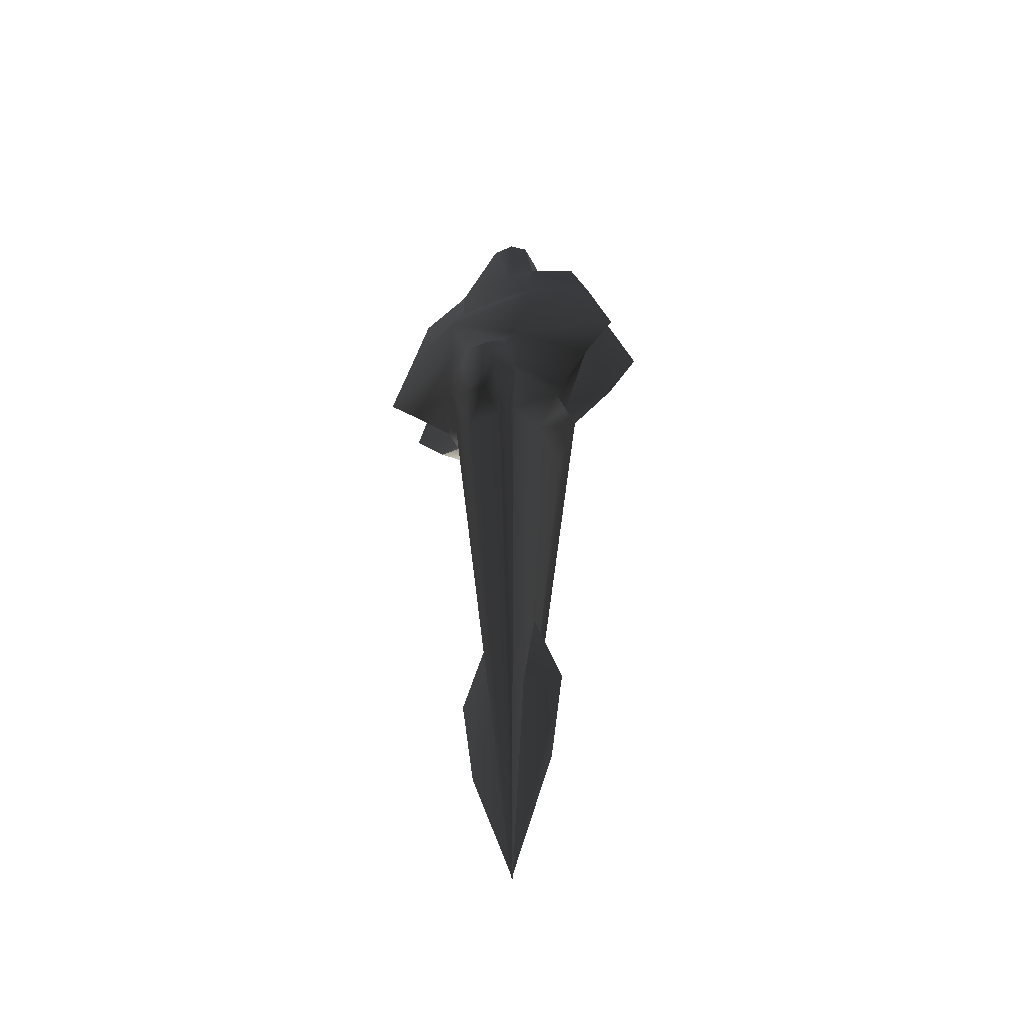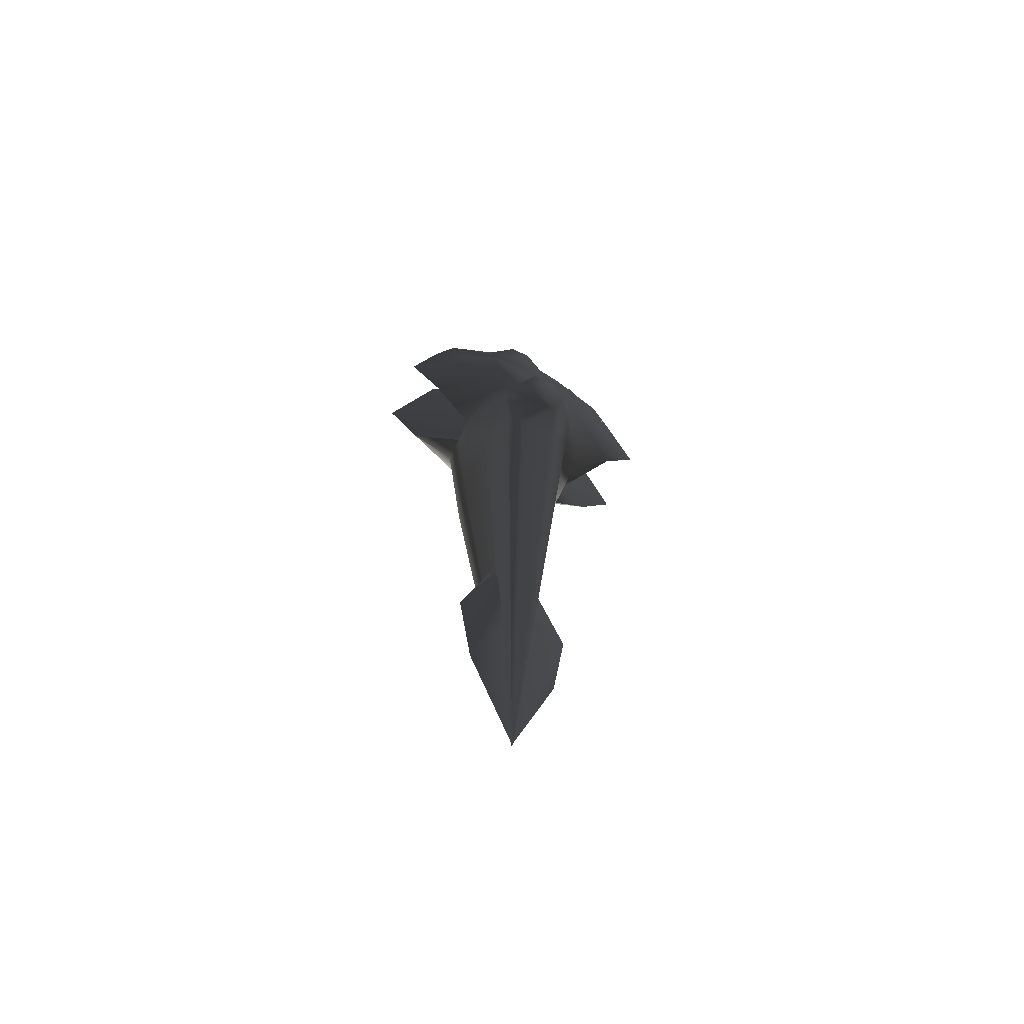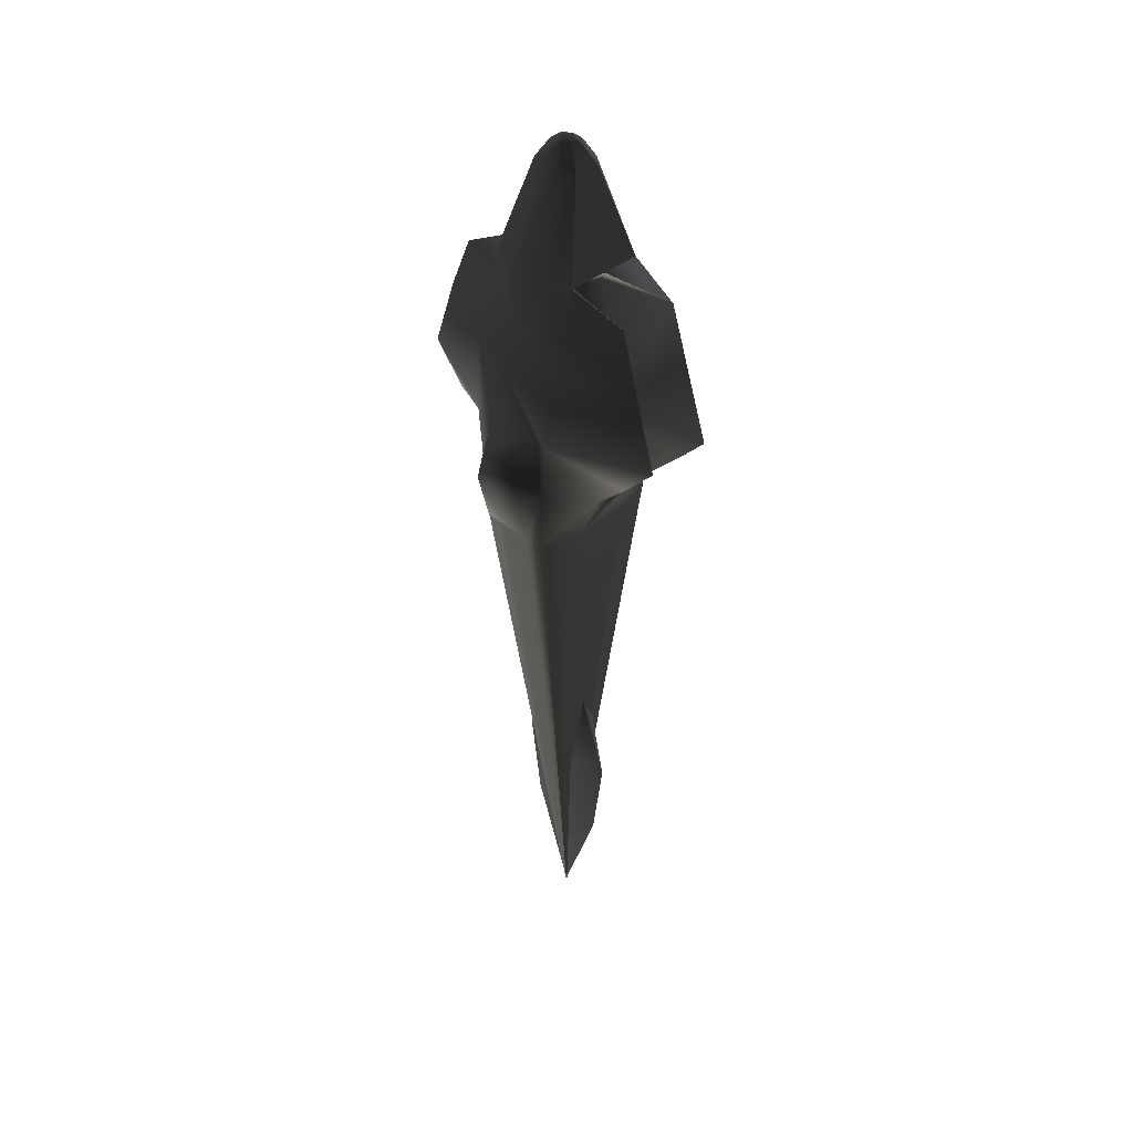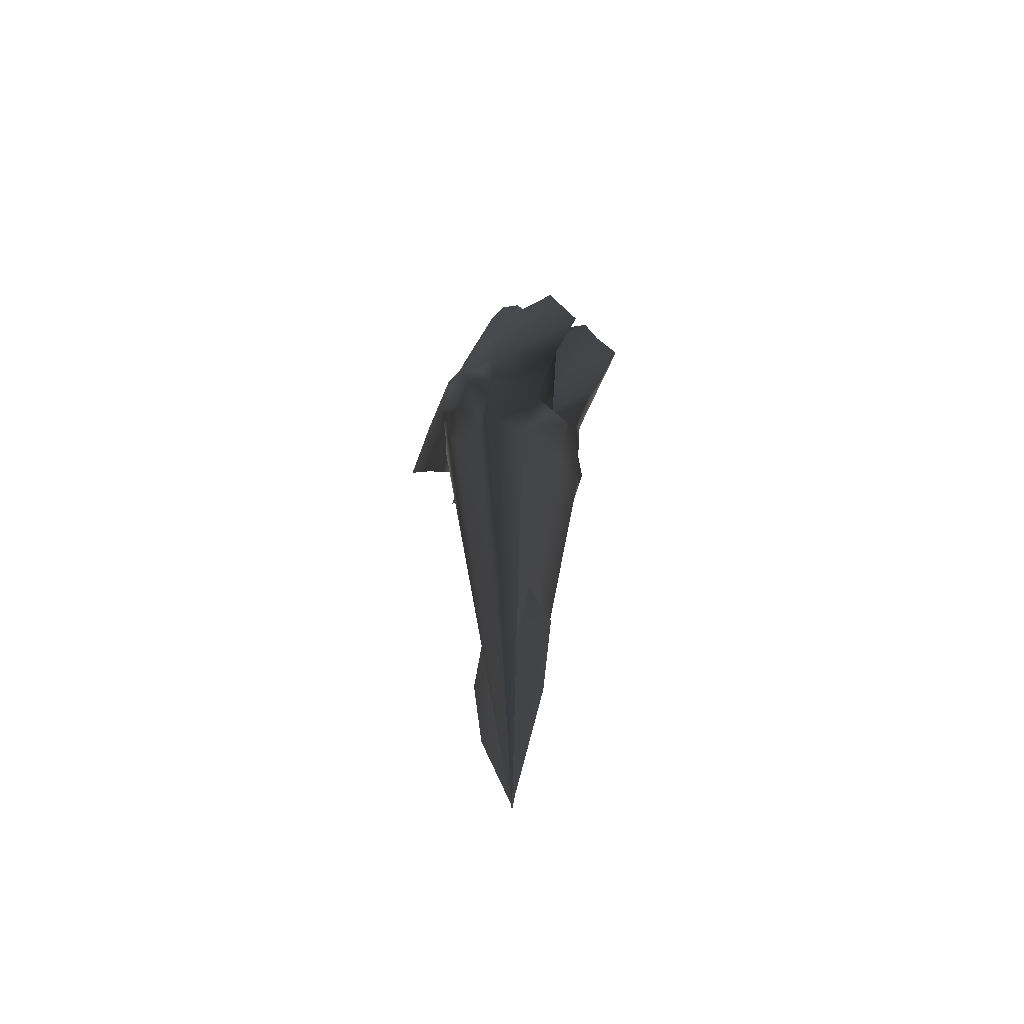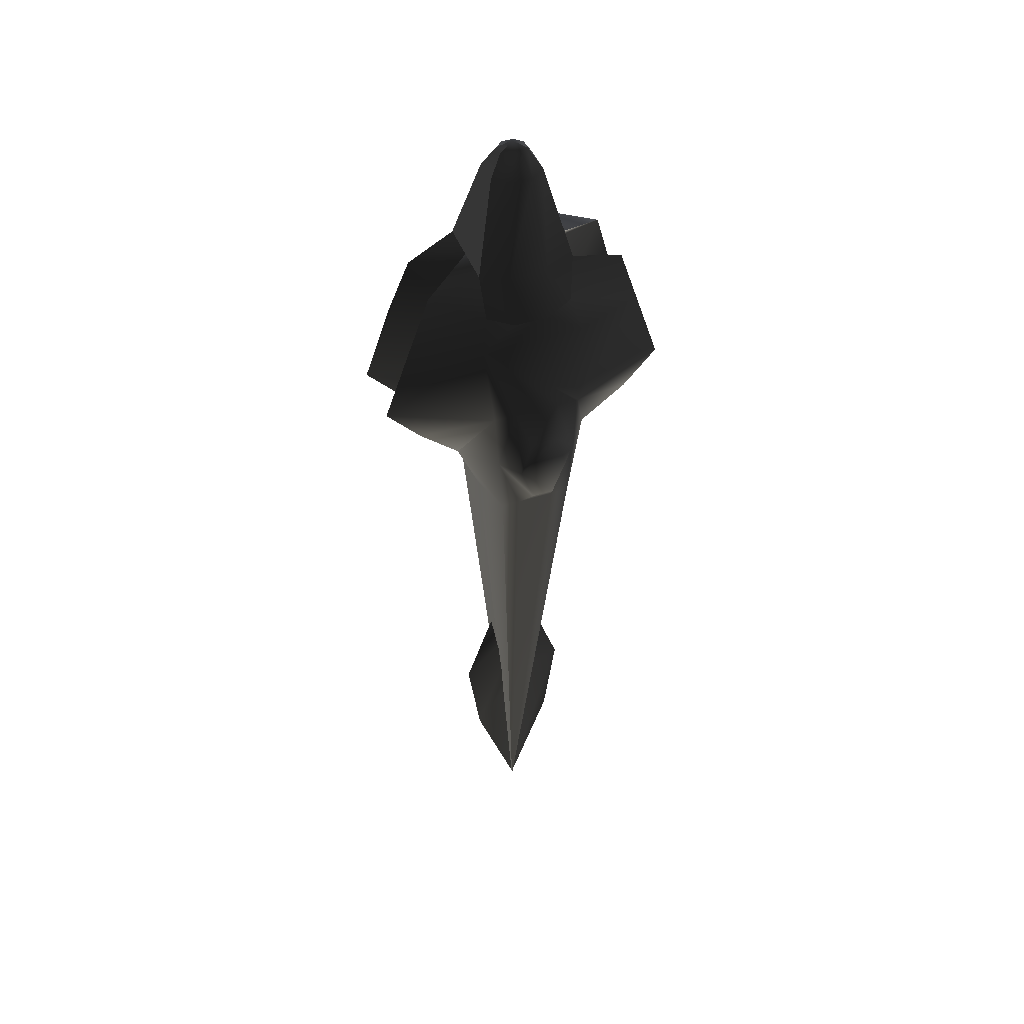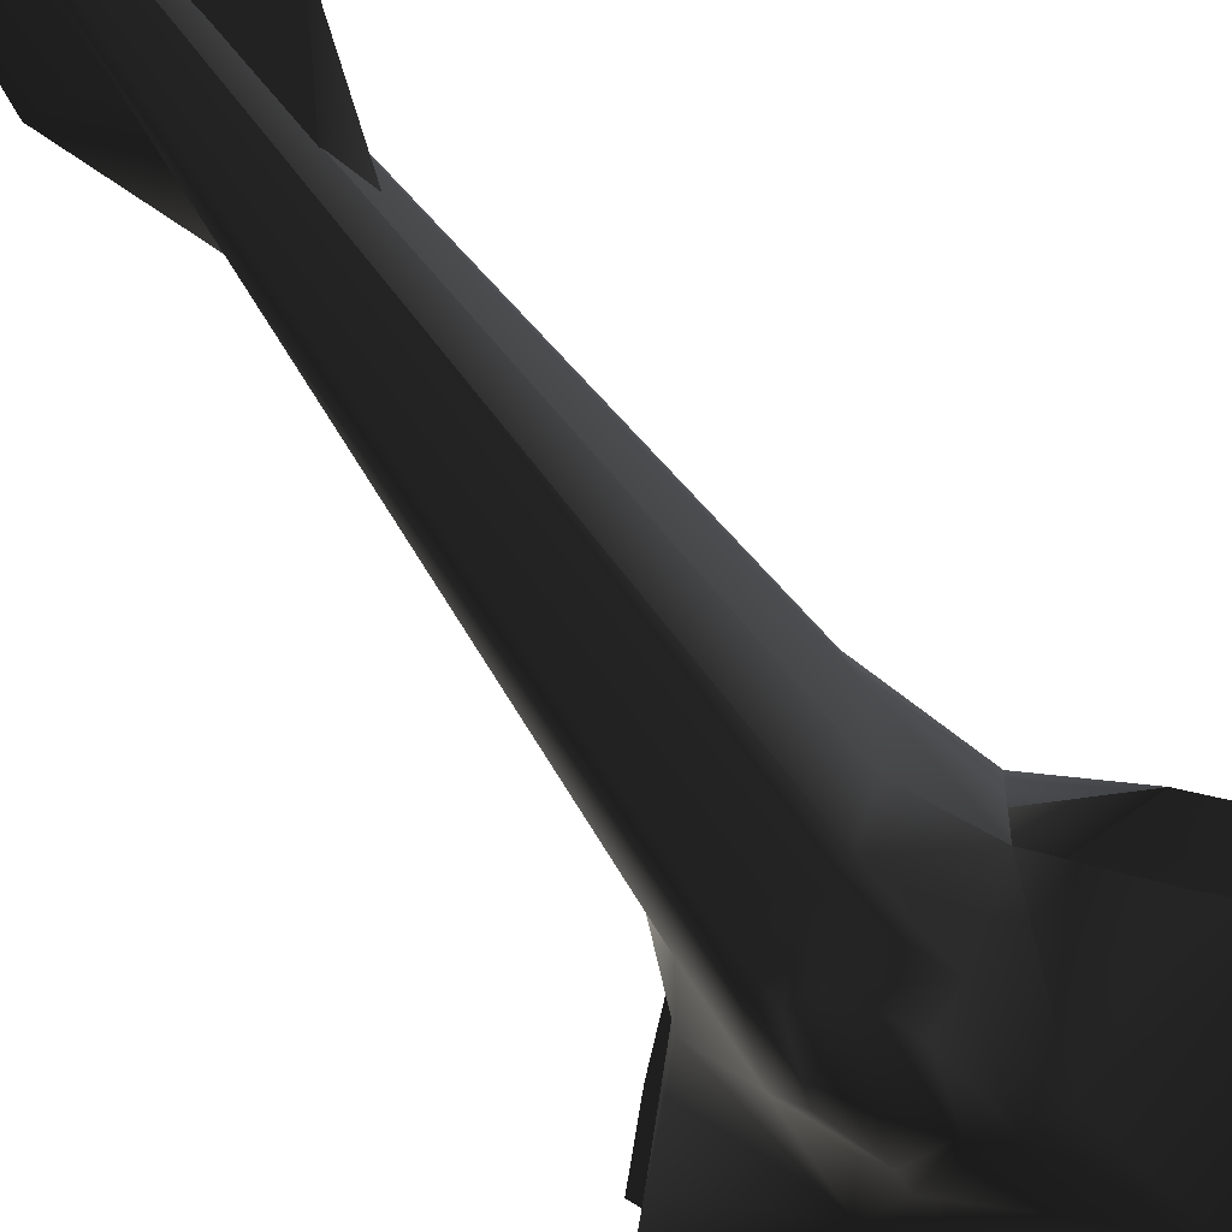
<metadata>
{"format":"obj","ext":"obj","renderer":"f3d","projection":"perspective","resolution":1024,"background":"white","views":[{"elev":-45.8,"azim":26.6,"up":"+Z"},{"elev":-65.2,"azim":155.2,"up":"+Z"},{"elev":41.3,"azim":-133.6,"up":"+Z"},{"elev":-57.2,"azim":-133.0,"up":"+Z"},{"elev":45.6,"azim":159.5,"up":"+Z"},{"elev":-60.6,"azim":-145.8,"up":"+Y"}]}
</metadata>
<code>
v  0.1827 0.7001 -0.4978
v  -0.1827 0.7001 -0.4978
v  -0.1078 0.9241 -0.226
v  0.1078 0.9241 -0.226
v  0.2412 0.9354 0.1493
v  -0.2412 0.9354 0.1493
v  -0.4088 0.7086 0.1383
v  -0.1334 0.9467 0.5245
v  0.2261 0.7172 0.7743
v  0.4088 0.7086 0.1383
v  0.1334 0.9467 0.5245
v  -0.2261 0.7172 0.7743
v  -0.4088 -0.7086 0.1383
v  -0.1827 -0.7001 -0.4978
v  -0.1078 -0.9241 -0.226
v  -0.2412 -0.9354 0.1493
v  0.1078 -0.9241 -0.226
v  0.2412 -0.9354 0.1493
v  0.1334 -0.9467 0.5245
v  -0.1334 -0.9467 0.5245
v  0.1827 -0.7001 -0.4978
v  0.4088 -0.7086 0.1383
v  0.2261 -0.7172 0.7743
v  -0.2261 -0.7172 0.7743
v  0.000186 -4.5e-05 -6.332
v  -0.3655 0.7001 -0.4978
v  -0.484 0.29 -0.4978
v  -0.7026 0.2556 0.01937
v  -0.4522 0.7172 0.7743
v  0.5262 0.605 1.612
v  0.4522 0.7172 0.7743
v  1.13 0.3409 0.4565
v  0.7026 0.2556 0.01937
v  1.474 0.3351 0.837
v  0.3654 0.7001 -0.4978
v  0.484 0.29 -0.4978
v  1.197 0.3378 1.612
v  0.4427 0.472 1.901
v  0.9766 0.3084 2.169
v  -0.5262 0.605 1.612
v  -0.177 0.5534 1.809
v  0.177 0.5534 1.809
v  0.4828 0.3906 2.364
v  -1.474 0.3351 0.837
v  -1.197 0.3378 1.612
v  -1.13 0.3409 0.4565
v  -0.4427 0.472 1.901
v  -0.4828 0.3906 2.364
v  -1.039 0.3084 2.169
v  0.484 -0.29 -0.4978
v  0.7026 -0.2556 0.01937
v  0.3654 -0.7001 -0.4978
v  1.13 -0.3409 0.4565
v  0.4522 -0.7172 0.7743
v  1.474 -0.3351 0.837
v  1.197 -0.3378 1.612
v  0.5262 -0.605 1.612
v  0.177 -0.5534 1.809
v  -0.5262 -0.605 1.612
v  0.4427 -0.472 1.901
v  0.9766 -0.3084 2.169
v  0.4828 -0.3906 2.364
v  -0.177 -0.5534 1.809
v  -0.4427 -0.472 1.901
v  -0.4828 -0.3906 2.364
v  -1.039 -0.3084 2.169
v  -1.197 -0.3378 1.612
v  -1.474 -0.3351 0.837
v  -1.13 -0.3409 0.4565
v  -0.4522 -0.7172 0.7743
v  -0.7026 -0.2556 0.01937
v  -0.3655 -0.7001 -0.4978
v  -0.484 -0.29 -0.4978
v  -0.224 0.1645 2.171
v  -0.4828 0 2.364
v  -0.3212 -0.1246 2.174
v  0.2997 -0.1246 2.174
v  0.4828 1e-06 2.364
v  0.2302 0.1939 2.171
v  0.7026 0 0.01937
v  0.3303 0.2102 0.459
v  0.3469 -0.1246 0.4614
v  0.5555 0.2073 0.8395
v  0.4529 -0.1246 0.842
v  -0.7026 0 0.01937
v  -0.2831 0.1807 0.459
v  -0.3491 -0.1246 0.4614
v  -0.4551 -0.1246 0.842
v  -0.5083 0.1778 0.8395
v  -6e-06 0.2656 -3.054
v  0.2291 1e-06 -3.054
v  0.5658 1e-06 -4.027
v  0.4347 1e-06 -5
v  -6e-06 1e-06 -6.275
v  -6e-06 0.1771 -4.027
v  -6e-06 -0.1771 -4.027
v  -6e-06 -0.2656 -3.054
v  -0.5658 1e-06 -4.027
v  -0.2291 1e-06 -3.054
v  -0.4347 1e-06 -5
v  0.05701 0.1299 3.476
v  -0.05702 0.1299 3.476
v  -7e-06 0 3.553
v  0.1084 0.2581 3.27
v  -0.1084 0.2581 3.27
v  0.4828 0.3906 2.364
v  0.2617 0.1378 3.27
v  0.1961 0.4529 2.306
v  0.1376 0.0538 3.476
v  0.177 0.5534 1.809
v  -0.177 0.5534 1.809
v  -0.1961 0.4529 2.306
v  -0.2617 0.1378 3.27
v  -0.1376 0.0538 3.476
v  -0.1084 -0.2581 3.27
v  0.1084 -0.2581 3.27
v  0.05701 -0.1299 3.476
v  -0.05702 -0.1299 3.476
v  0.1376 -0.0538 3.476
v  0.2617 -0.1378 3.27
v  0.1961 -0.4529 2.306
v  0.4828 -0.3906 2.364
v  -0.1961 -0.4529 2.306
v  -0.177 -0.5534 1.809
v  -0.4427 -0.472 1.901
v  -0.2617 -0.1378 3.27
v  -0.1376 -0.0538 3.476
g frm-fuselg1
f 1 2 3
f 1 3 4
f 5 4 3
f 5 3 6
f 2 6 3
f 2 7 6
f 5 6 8
f 7 8 6
f 9 10 5
f 9 5 11
f 10 4 5
f 5 8 11
f 10 1 4
f 12 11 8
f 7 12 8
f 12 9 11
f 13 14 15
f 13 15 16
f 14 17 15
f 15 17 18
f 15 18 19
f 15 19 20
f 15 20 16
f 14 21 17
f 21 18 17
f 22 19 18
f 21 22 18
f 22 23 19
f 23 20 19
f 24 16 20
f 23 24 20
f 24 13 16
f 25 26 2
f 25 2 1
f 2 26 7
f 25 27 26
f 28 26 27
f 7 26 28
f 7 28 29
f 7 29 12
f 30 9 12
f 30 12 29
f 30 31 9
f 9 31 10
f 32 33 31
f 32 31 34
f 33 10 31
f 34 31 30
f 10 35 1
f 33 35 10
f 33 36 35
f 25 1 35
f 35 36 25
f 34 30 37
f 38 39 37
f 37 30 38
f 30 40 41
f 30 41 42
f 30 29 40
f 42 38 30
f 38 43 39
f 29 44 45
f 29 45 40
f 29 28 46
f 29 46 44
f 47 40 45
f 41 40 47
f 45 48 47
f 45 49 48
f 50 51 52
f 50 52 25
f 25 52 21
f 51 22 52
f 21 52 22
f 51 53 54
f 53 55 54
f 55 56 57
f 55 57 54
f 58 59 57
f 60 57 56
f 59 54 57
f 58 57 60
f 56 61 62
f 56 62 60
f 58 63 59
f 64 59 63
f 64 65 66
f 64 66 67
f 67 59 64
f 68 59 67
f 69 70 68
f 68 70 59
f 13 70 71
f 69 71 70
f 24 70 13
f 59 70 24
f 59 24 23
f 59 23 54
f 22 54 23
f 51 54 22
f 13 71 72
f 13 72 14
f 73 25 72
f 25 14 72
f 71 73 72
f 25 21 14
f 25 73 27
f 25 36 50
f 48 49 74
f 75 48 74
f 66 65 75
f 76 66 75
f 74 76 75
f 62 61 77
f 78 62 77
f 78 77 79
f 39 43 78
f 79 39 78
f 50 36 33
f 33 80 50
f 33 32 81
f 80 33 81
f 80 51 50
f 53 51 80
f 82 53 80
f 81 82 80
f 32 34 83
f 81 32 83
f 83 34 37
f 37 39 83
f 39 79 83
f 83 84 81
f 77 84 83
f 79 77 83
f 84 82 81
f 84 55 82
f 61 55 84
f 77 61 84
f 55 53 82
f 61 56 55
f 85 28 27
f 71 85 27
f 71 27 73
f 46 28 85
f 86 46 85
f 85 87 86
f 85 71 87
f 71 69 87
f 87 69 88
f 87 88 89
f 86 87 89
f 69 68 88
f 88 68 67
f 67 66 88
f 66 76 88
f 88 76 74
f 89 88 74
f 74 49 89
f 89 44 86
f 49 44 89
f 44 46 86
f 49 45 44
g frm-afinzzz
f 90 91 92
f 90 92 93
f 93 94 95
f 93 95 90
f 92 94 93
f 92 96 94
f 91 96 92
f 91 97 96
f 98 95 94
f 99 90 95
f 99 95 98
f 97 99 98
f 98 94 100
f 100 94 96
f 96 97 98
f 96 98 100
g frm-ffuselg
f 101 102 103
f 104 105 102
f 104 102 101
f 106 104 107
f 106 108 104
f 107 104 101
f 108 105 104
f 107 101 109
f 109 101 103
f 106 110 108
f 108 110 111
f 108 111 112
f 108 112 105
f 106 38 110
f 47 48 112
f 47 112 111
f 112 48 113
f 112 113 105
f 105 113 114
f 105 114 102
f 115 116 117
f 115 117 118
f 116 119 117
f 116 120 119
f 121 116 115
f 121 120 116
f 121 122 120
f 121 60 122
f 121 58 60
f 121 115 123
f 121 123 124
f 121 124 58
f 65 124 123
f 65 123 115
f 65 125 124
f 65 115 126
f 126 115 118
f 126 118 127
f 118 117 103
f 102 114 103
f 117 119 103
f 127 118 103
g frm-ffuselg
f 122 106 107
f 122 107 120
f 120 107 109
f 120 109 119
f 119 109 103
f 48 65 126
f 48 126 113
f 113 126 127
f 113 127 114
f 114 127 103

</code>
